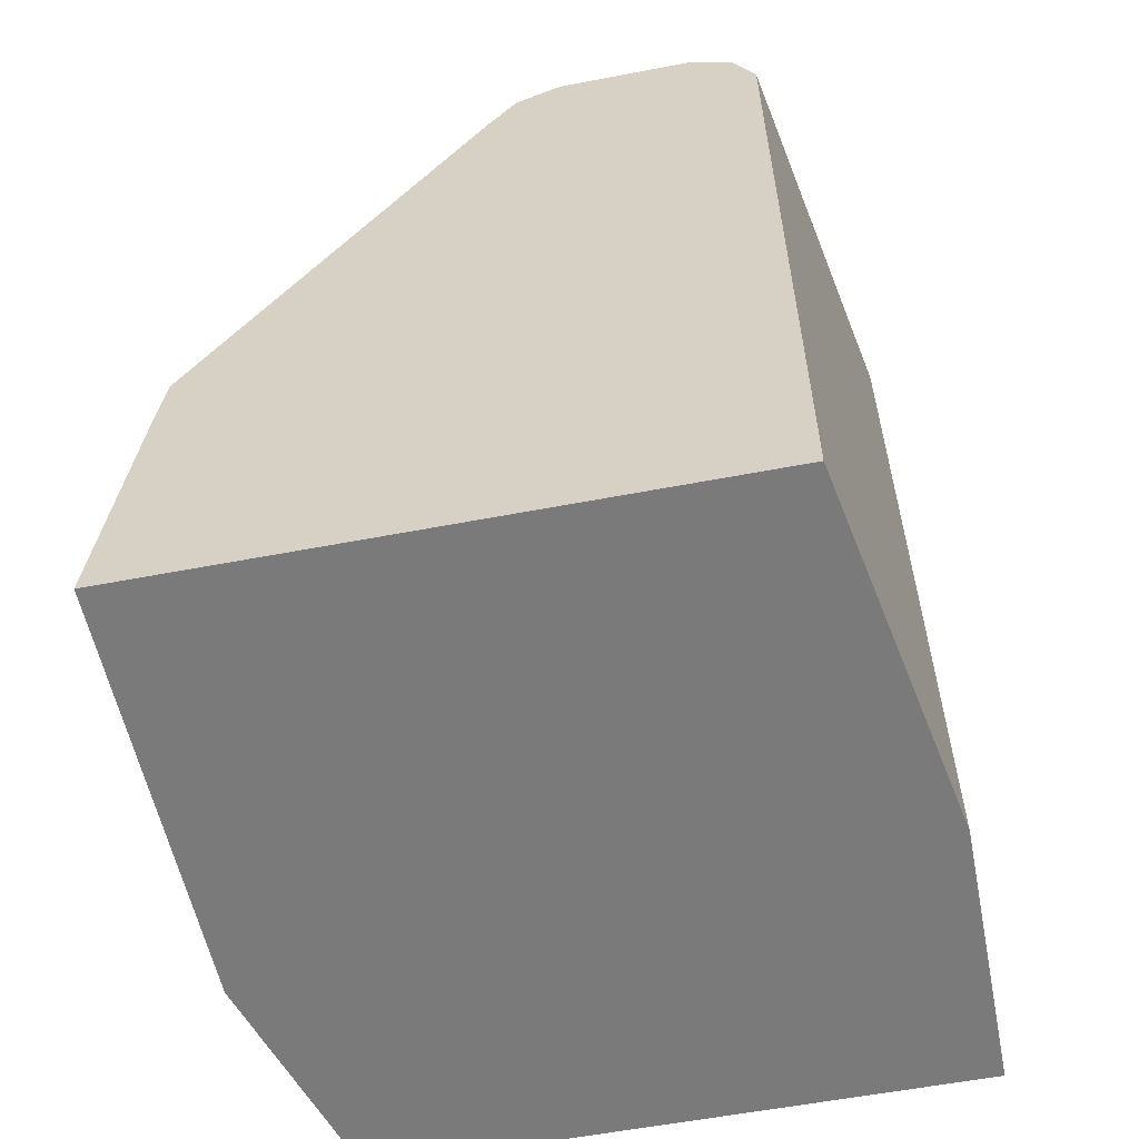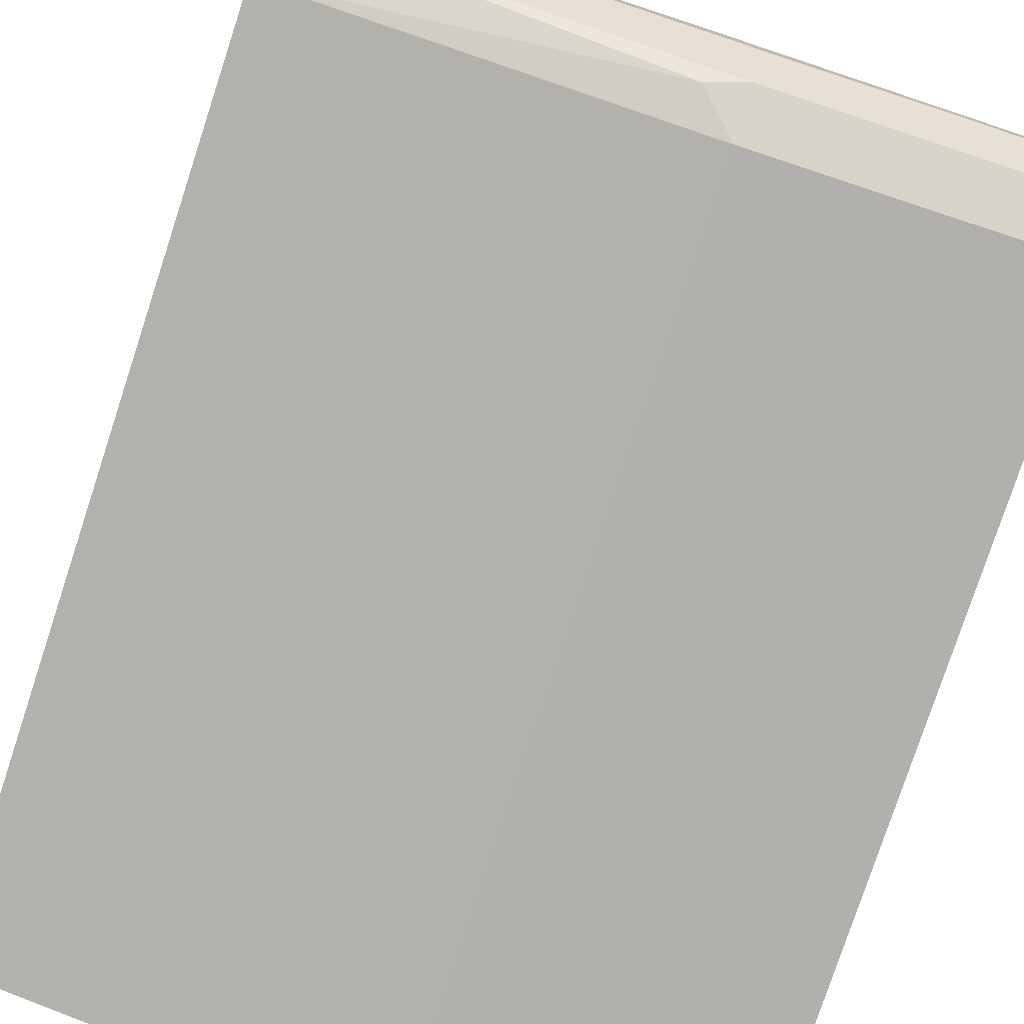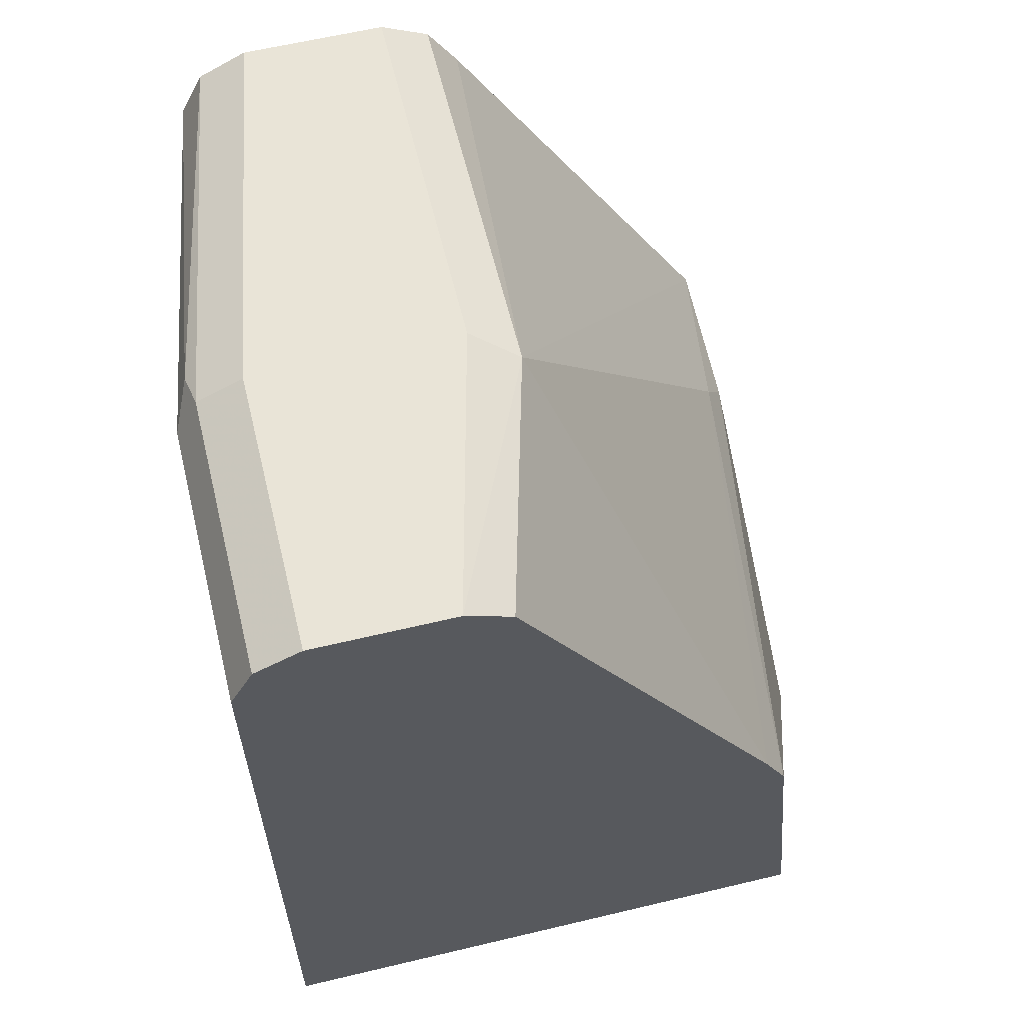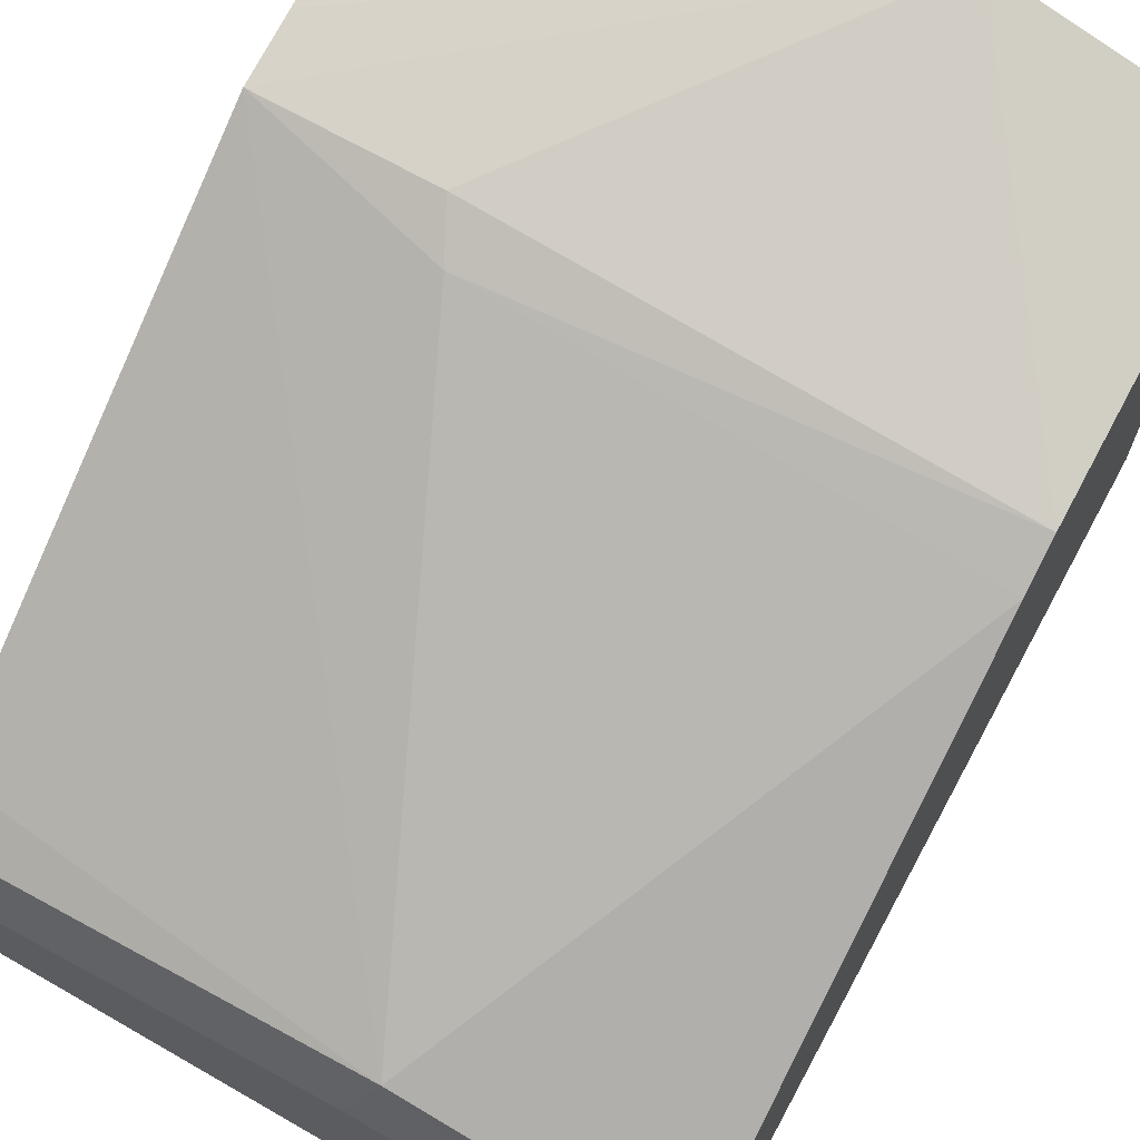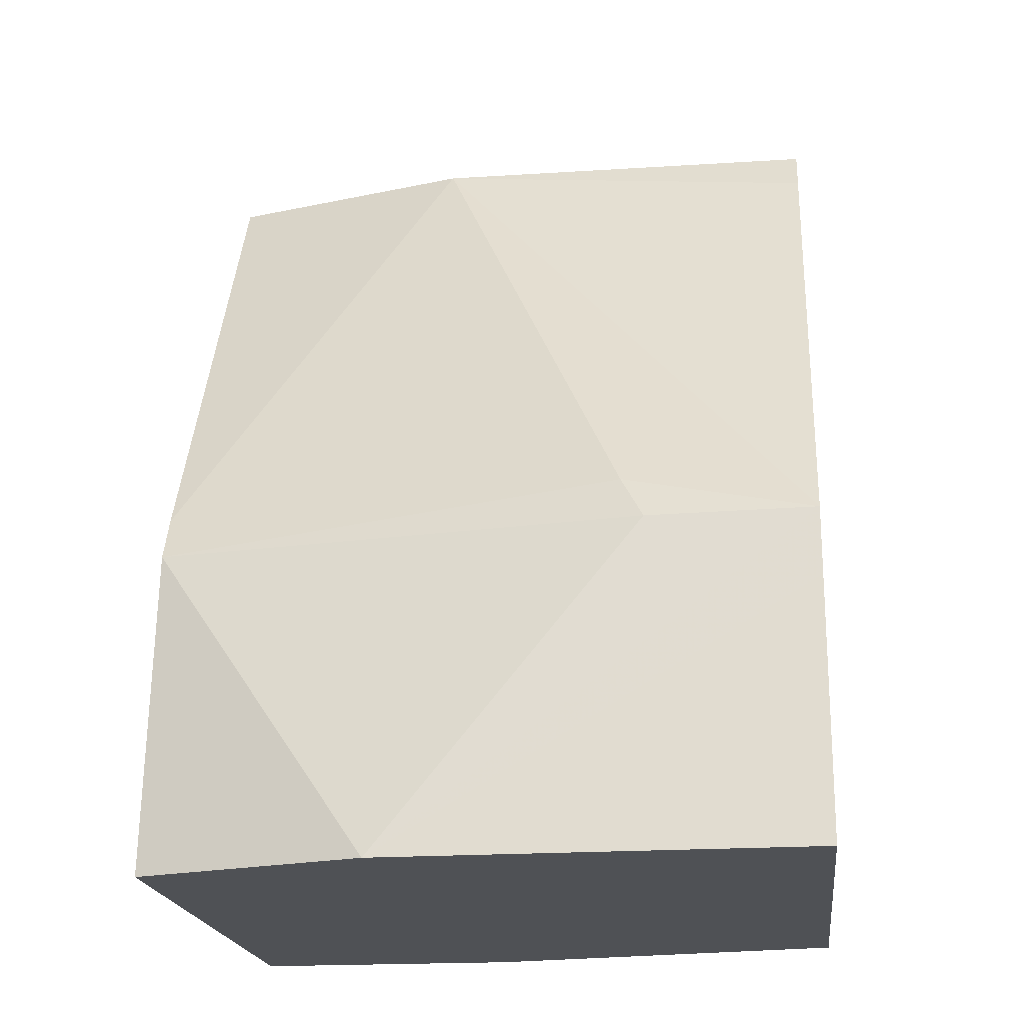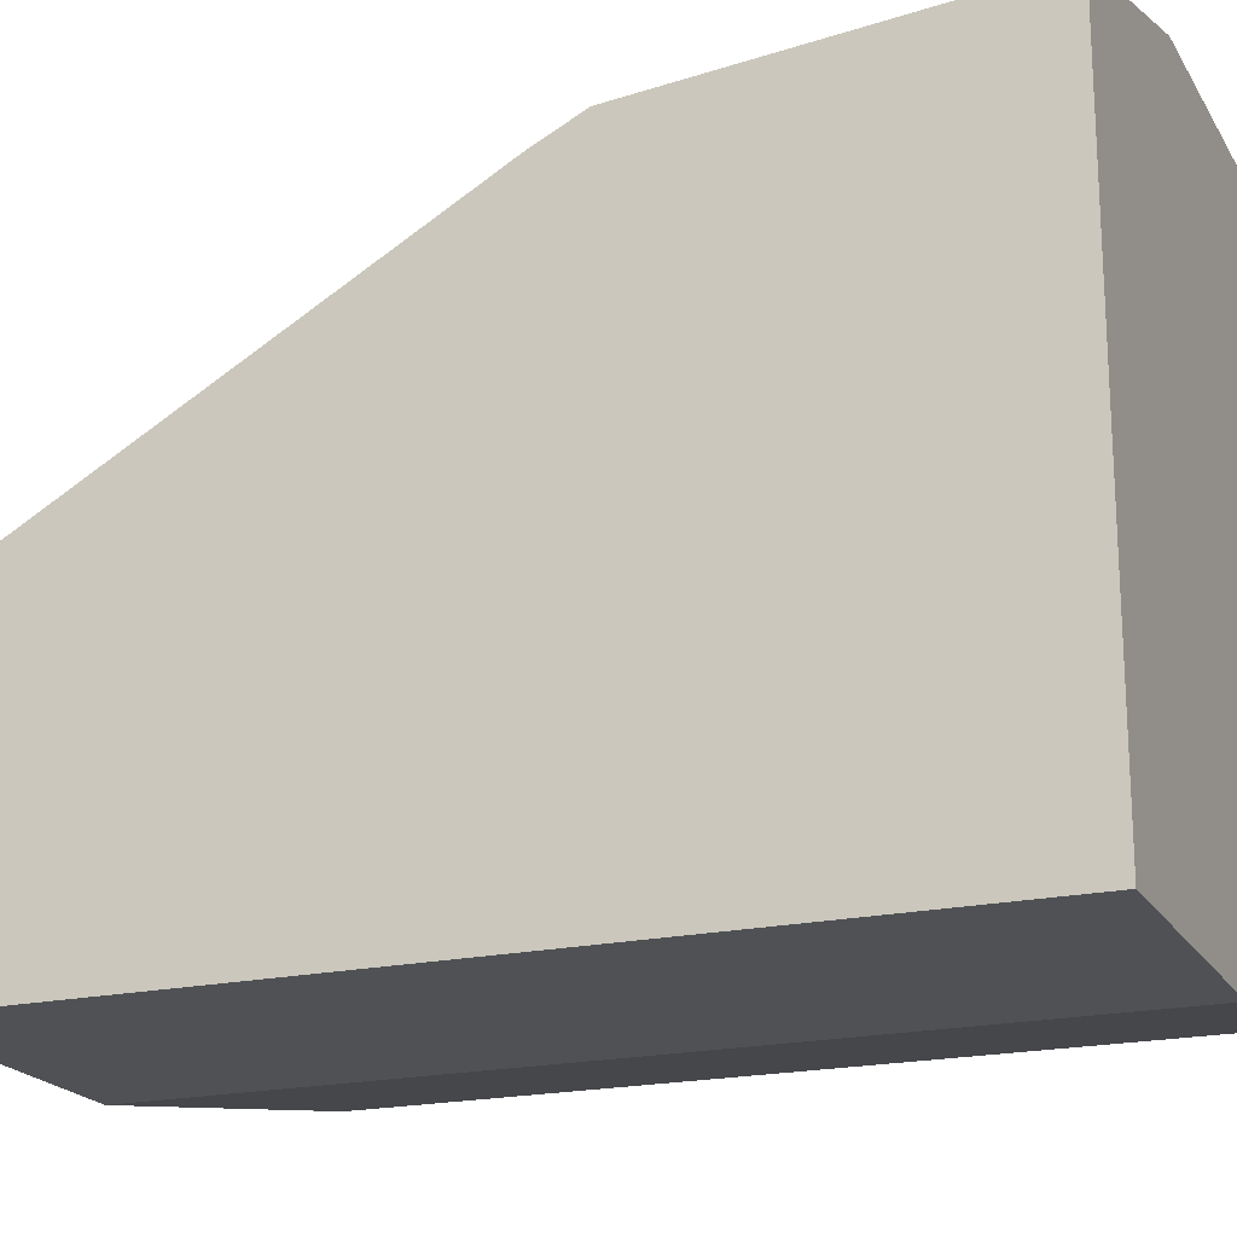
<metadata>
{"format":"obj","ext":"obj","renderer":"f3d","projection":"perspective","resolution":1024,"background":"white","views":[{"elev":-58.1,"azim":101.2,"up":"+Y"},{"elev":-78.6,"azim":161.8,"up":"+Z"},{"elev":60.9,"azim":-103.7,"up":"+Y"},{"elev":69.2,"azim":-151.5,"up":"+Z"},{"elev":-19.5,"azim":6.8,"up":"+Y"},{"elev":-20.1,"azim":-68.0,"up":"+Z"}]}
</metadata>
<code>
v 0.1948 -0.01525 -0.7553
v 0.06765 -0.01525 -0.757
v 0.1948 -0.01525 -0.9325
v 0.1948 0.06217 -0.7626
v -0.0009401 -0.01525 -0.7777
v 0.1948 0.08289 -0.7649
v 0.145 0.08289 -0.7667
v -0.0009401 0.08289 -0.7875
v 0.0829 -0.01525 -0.9532
v 0.1948 0.2279 -0.9325
v -0.0009401 -0.01525 -0.9532
v 0.1381 0.09671 -0.7737
v 0.1948 0.2279 -0.8478
v 0.076 0.2417 -0.8565
v -0.0009401 0.09671 -0.7944
v 0.0829 0.2279 -0.9532
v 0.09326 0.2383 -0.948
v 0.1948 0.2417 -0.9256
v -0.0009401 0.2279 -0.9532
v 0.1948 0.2417 -0.8565
v 0.0829 0.2487 -0.8703
v -0.0009401 0.2487 -0.8911
v -0.0009401 0.2417 -0.8772
v 0.0829 0.2417 -0.9463
v 0.1948 0.2487 -0.9118
v -0.0009401 0.2417 -0.9463
v 0.1948 0.2487 -0.8703
v -0.0009401 0.2487 -0.9325
v 0.0829 0.2487 -0.9325
f 14 21 22
f 7 12 8
f 8 12 15
f 9 19 16
f 10 16 17
f 10 17 18
f 12 14 15
f 13 20 14
f 14 20 27
f 14 27 21
f 14 22 23
f 21 28 22
f 16 19 26
f 16 26 24
f 16 24 17
f 17 24 18
f 18 24 29
f 18 29 25
f 21 27 25
f 21 25 29
f 21 29 28
f 24 26 28
f 6 14 12
f 24 28 29
f 14 23 15
f 6 13 14
f 9 11 19
f 5 19 11
f 6 12 7
f 1 2 5
f 1 5 11
f 1 11 9
f 1 9 3
f 1 3 10
f 1 10 18
f 1 25 27
f 1 27 20
f 1 20 13
f 1 13 6
f 1 6 4
f 1 18 25
f 2 4 6
f 1 4 2
f 5 28 26
f 5 22 28
f 5 23 22
f 5 8 15
f 5 15 23
f 5 26 19
f 3 9 16
f 2 8 5
f 2 7 8
f 2 6 7
f 3 16 10

</code>
